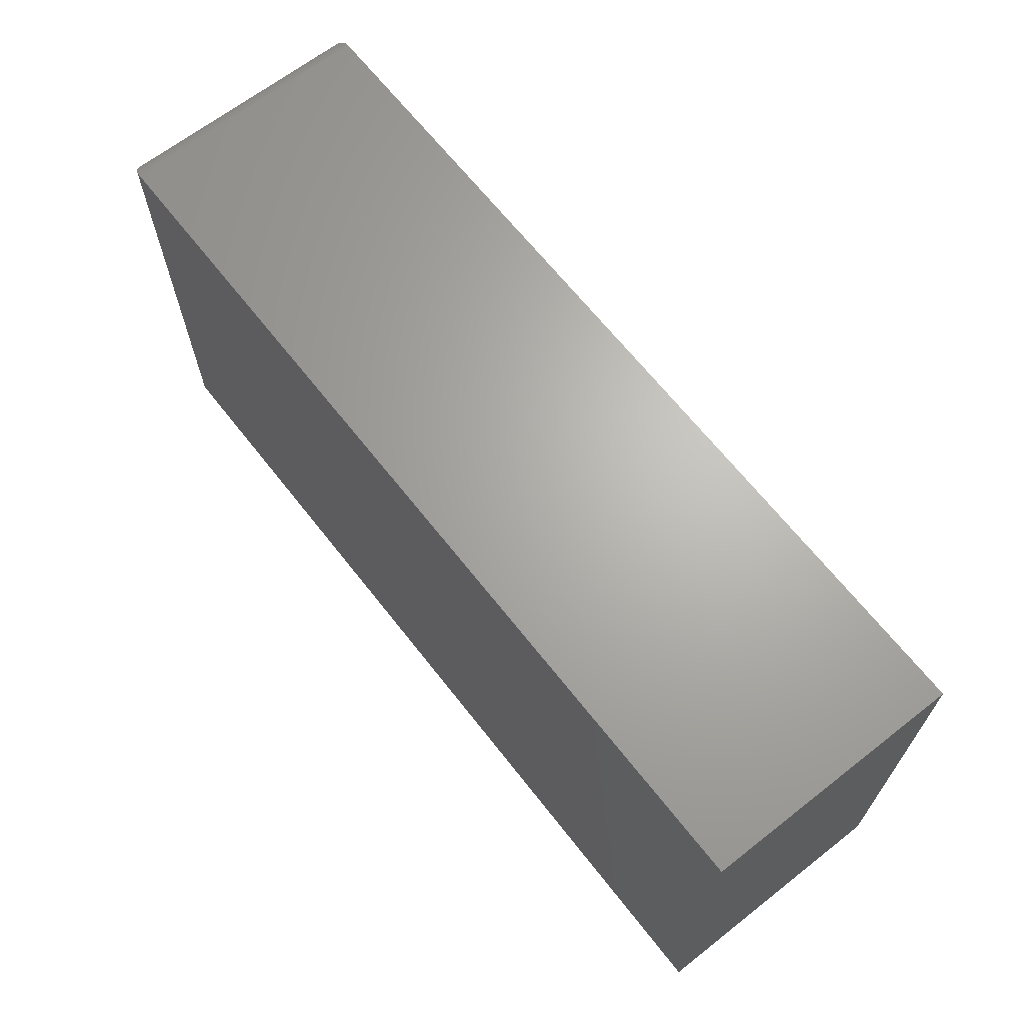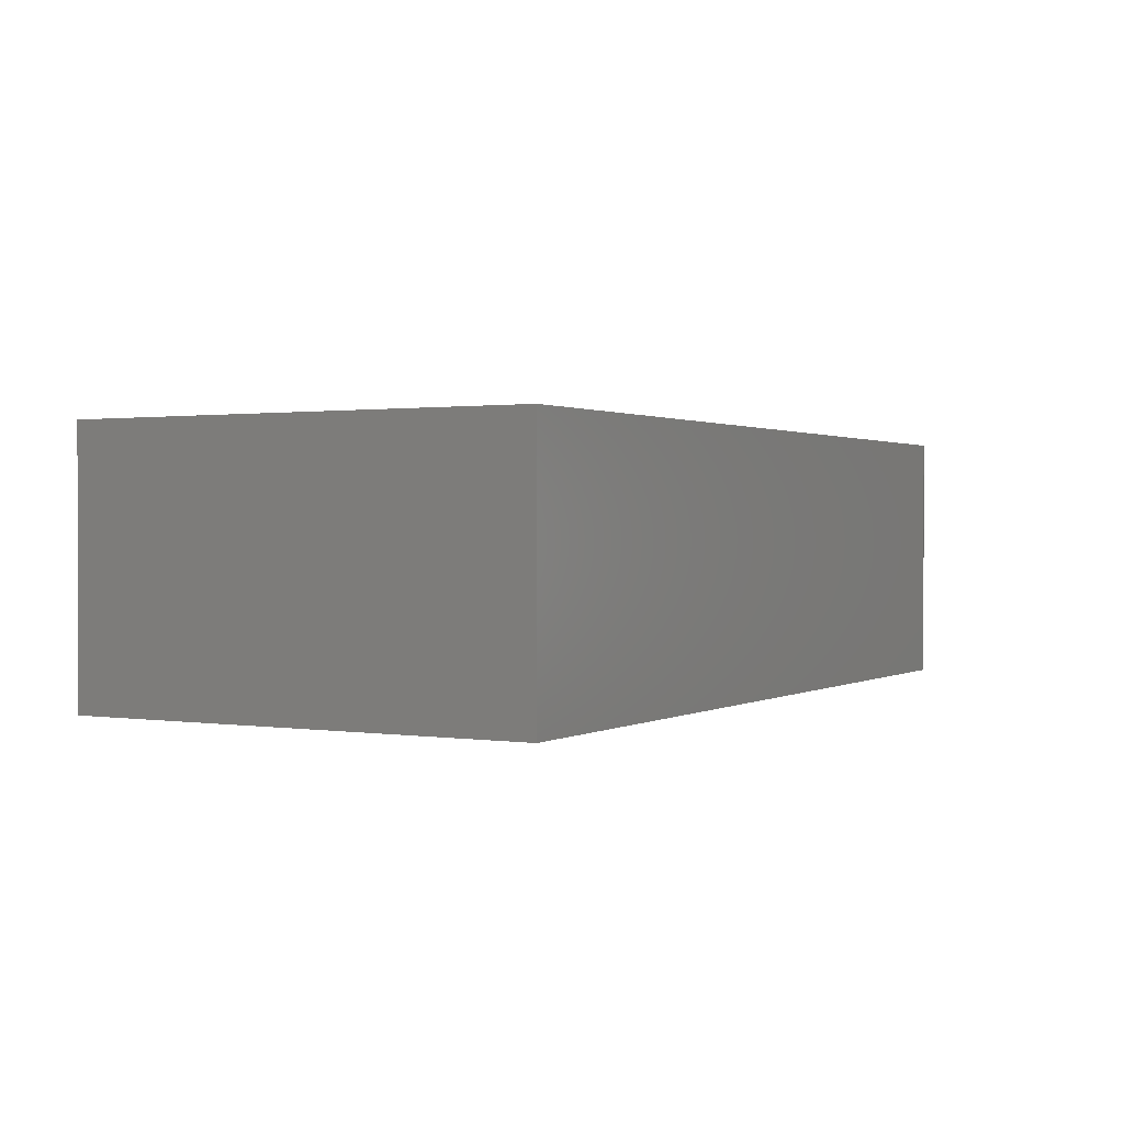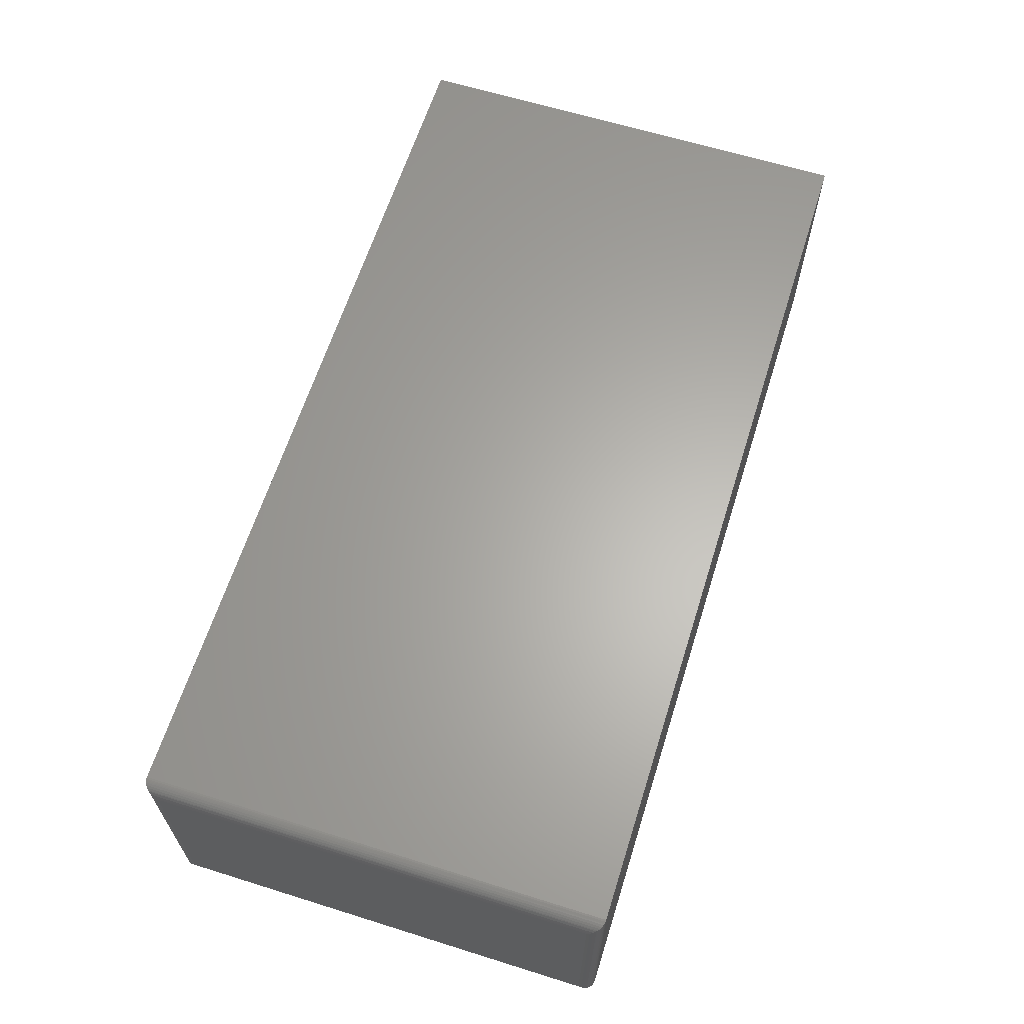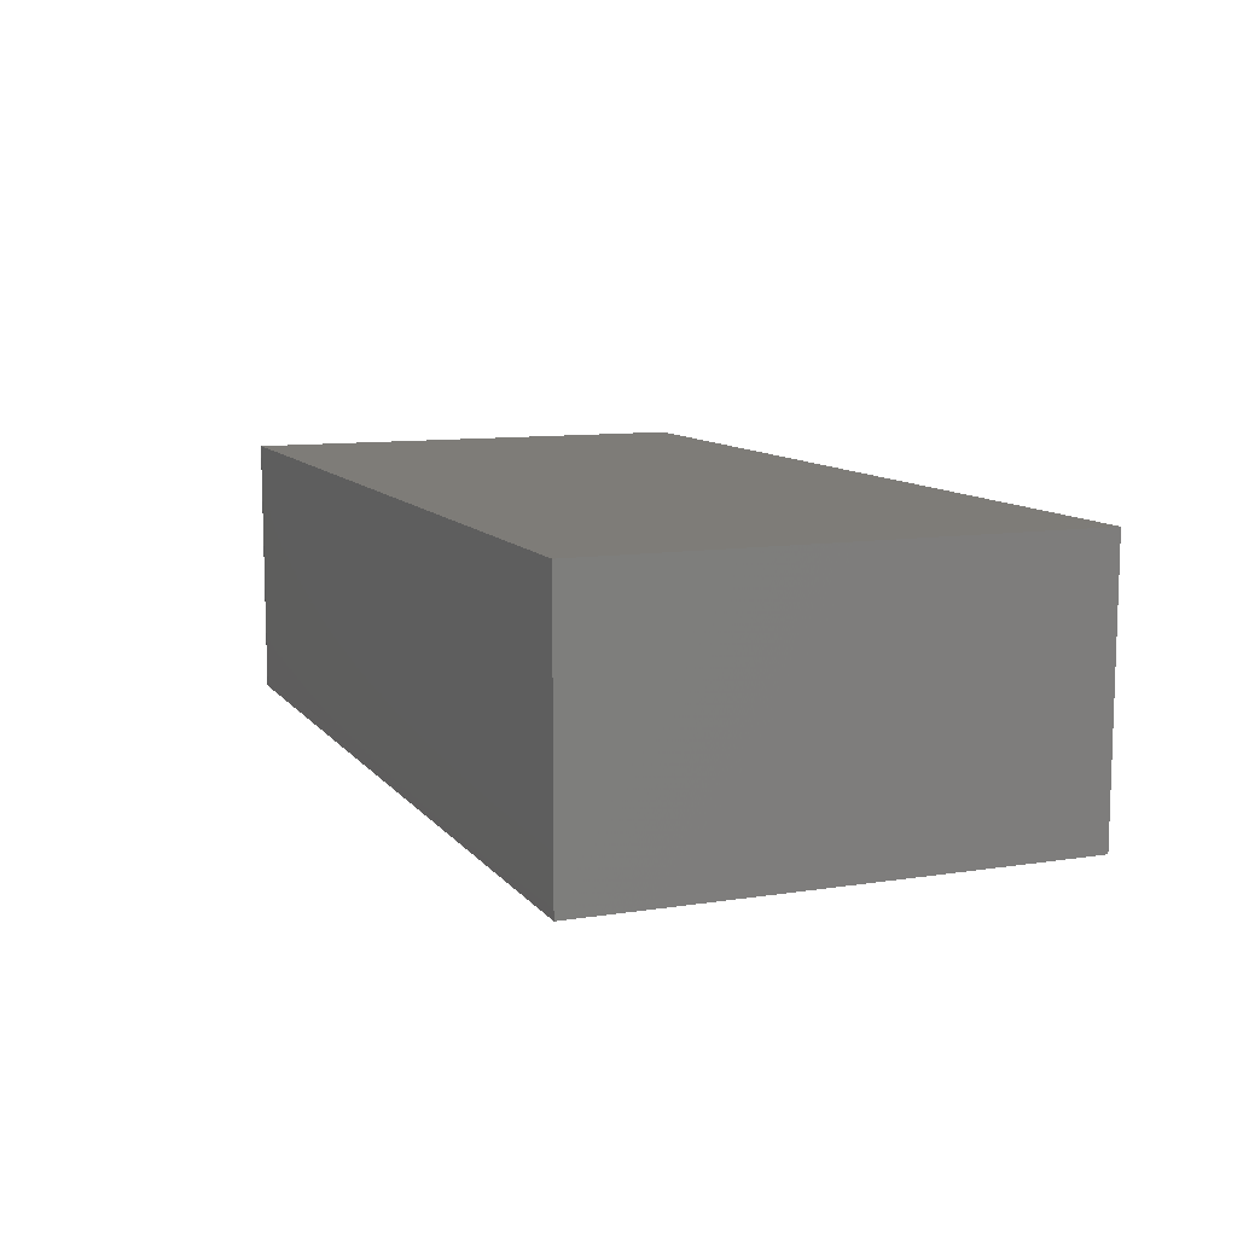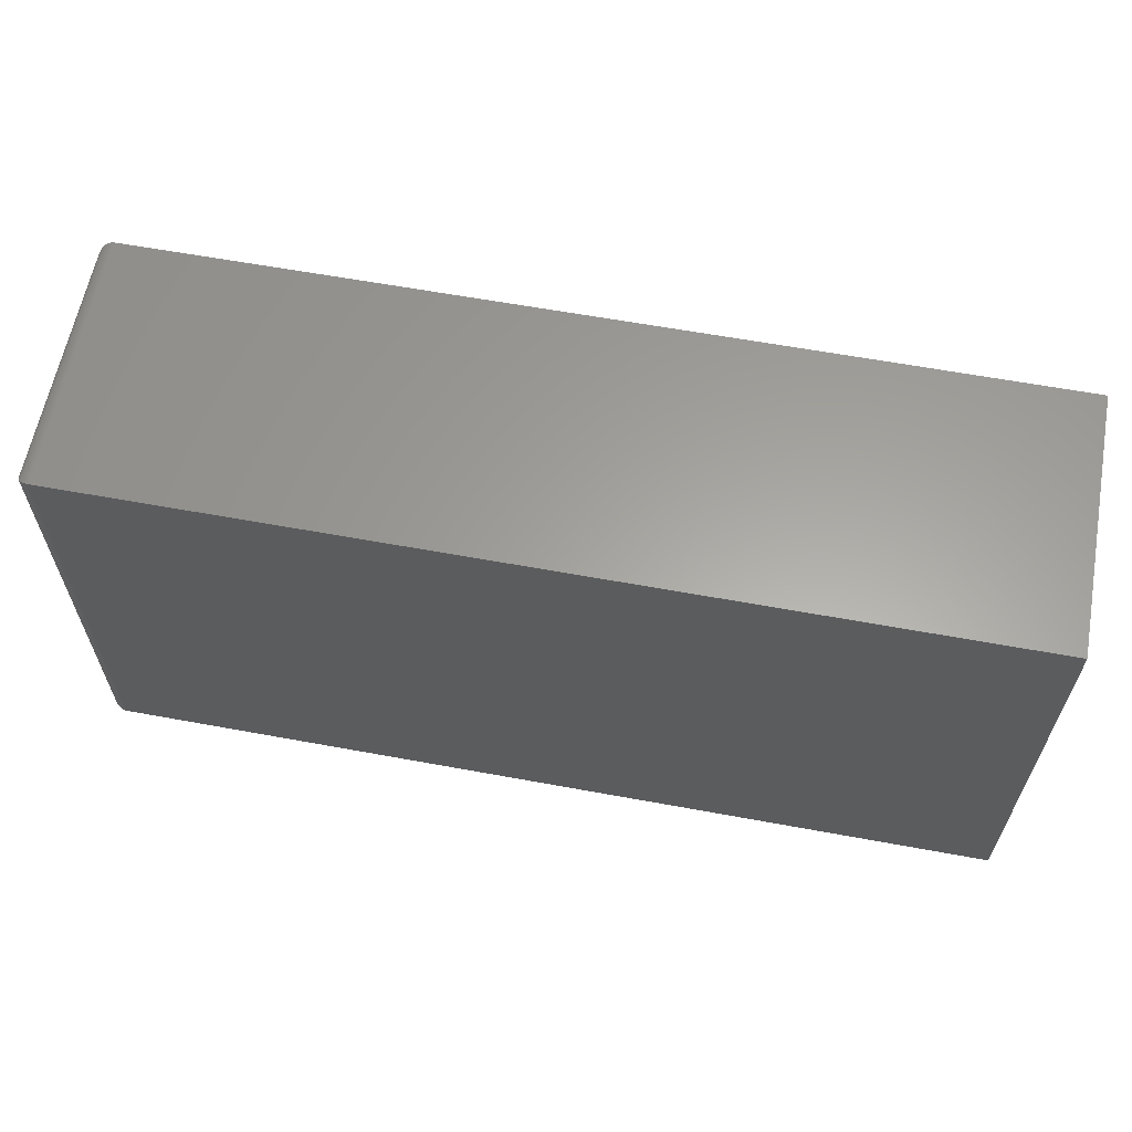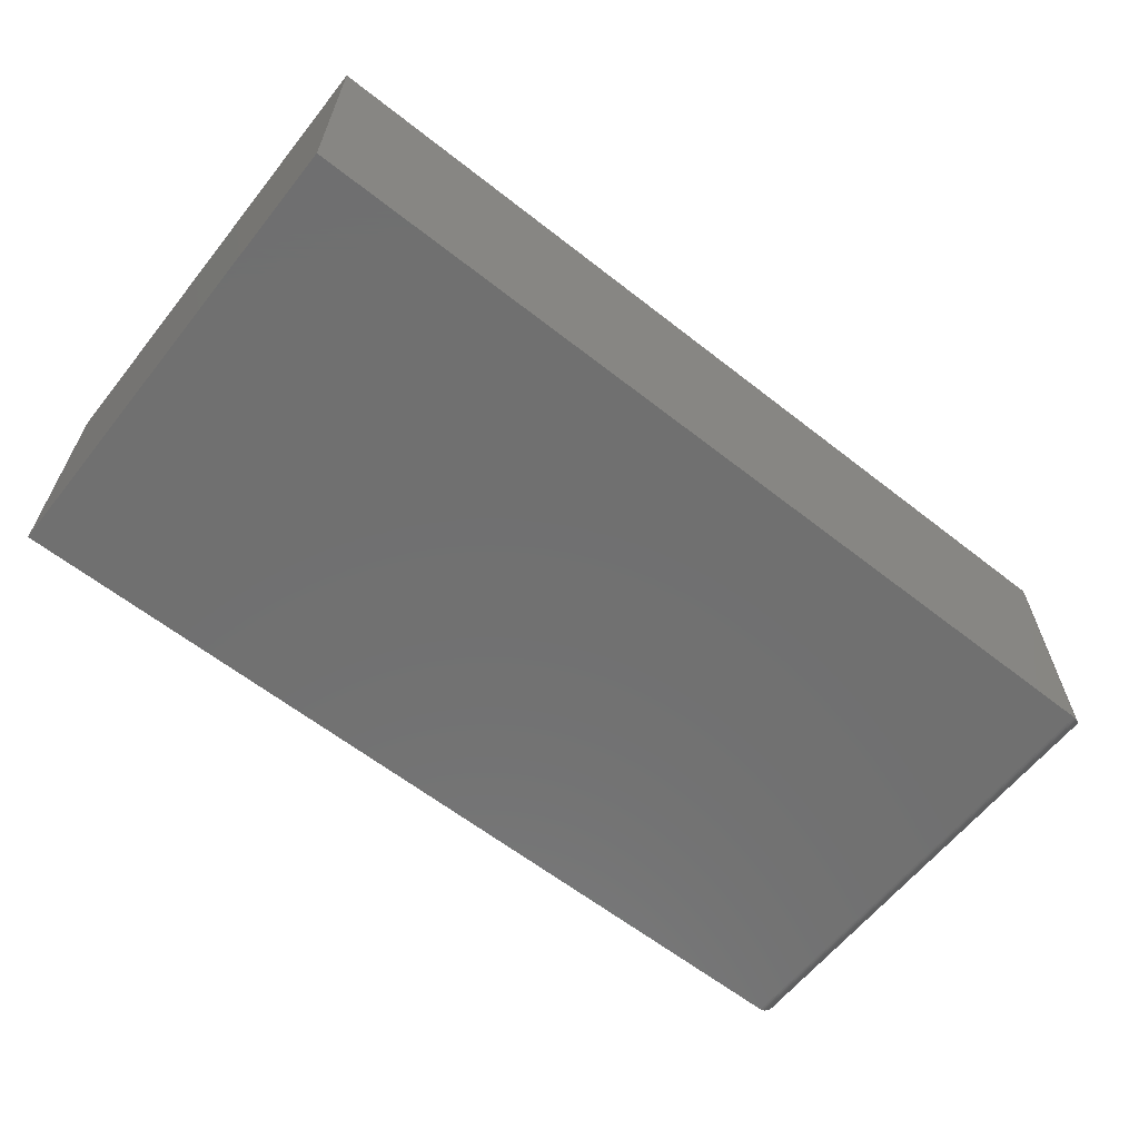
<metadata>
{"format":"stl","ext":"stl","renderer":"f3d","projection":"perspective","resolution":1024,"background":"white","views":[{"elev":66.2,"azim":-128.1,"up":"+Z"},{"elev":1.0,"azim":-60.9,"up":"+Y"},{"elev":63.5,"azim":107.5,"up":"+Y"},{"elev":9.8,"azim":-111.8,"up":"+Y"},{"elev":61.6,"azim":-169.4,"up":"+Z"},{"elev":-62.1,"azim":-38.5,"up":"+Y"}]}
</metadata>
<code>
# stl→obj: 52 verts, 100 faces
v -0.7422 -0.2109 0.75
v 0.7109 -0.2109 0.75
v -0.7422 0.2087 0.75
v 0.7109 0.2087 0.75
v -0.7422 -0.2109 0
v -0.7422 0.2087 0
v 0.7109 -0.2109 0
v 0.7109 0.2087 0
v 0.7344 -0.1875 0.02344
v 0.7344 0.1853 0.02344
v 0.7344 -0.1875 0.7266
v 0.7344 0.1853 0.7266
v 0.7339 0.1901 0.01858
v 0.7339 0.1901 0.7314
v 0.7193 0.2072 0.00156
v 0.7228 0.2055 0.7468
v 0.7228 0.2055 0.003206
v 0.7259 0.2033 0.7446
v 0.7259 0.2033 0.005381
v 0.7286 0.2007 0.742
v 0.7286 0.2007 0.008017
v 0.7298 0.1992 0.7405
v 0.7298 0.1992 0.009469
v 0.7323 0.1948 0.7361
v 0.7323 0.1948 0.0139
v 0.7138 0.2085 0.0001798
v 0.7138 0.2085 0.7498
v 0.7157 0.2082 0.0004912
v 0.7157 0.2082 0.7495
v 0.7175 0.2078 0.0009455
v 0.7175 0.2078 0.7491
v 0.7193 0.2072 0.7484
v 0.7339 -0.1924 0.01858
v 0.7193 -0.2094 0.00156
v 0.7228 -0.2077 0.003206
v 0.7259 -0.2056 0.005381
v 0.7286 -0.2029 0.008017
v 0.7298 -0.2015 0.009469
v 0.7323 -0.197 0.0139
v 0.7138 -0.2108 0.0001798
v 0.7157 -0.2104 0.0004912
v 0.7175 -0.21 0.0009455
v 0.7339 -0.1924 0.7314
v 0.7323 -0.197 0.7361
v 0.7298 -0.2015 0.7405
v 0.7286 -0.2029 0.742
v 0.7259 -0.2056 0.7446
v 0.7228 -0.2077 0.7468
v 0.7193 -0.2094 0.7484
v 0.7138 -0.2108 0.7498
v 0.7157 -0.2104 0.7495
v 0.7175 -0.21 0.7491
f 1 2 3
f 3 2 4
f 5 6 7
f 7 6 8
f 4 8 3
f 3 8 6
f 9 10 11
f 11 10 12
f 1 5 2
f 2 5 7
f 12 13 14
f 12 10 13
f 15 16 17
f 17 16 18
f 17 18 19
f 19 18 20
f 19 20 21
f 21 20 22
f 21 22 23
f 23 22 24
f 23 24 25
f 25 24 14
f 25 14 13
f 8 4 26
f 26 4 27
f 26 27 28
f 28 27 29
f 28 29 30
f 30 29 31
f 30 31 15
f 15 31 32
f 15 32 16
f 10 33 13
f 10 9 33
f 34 17 35
f 35 17 19
f 35 19 36
f 36 19 21
f 36 21 37
f 37 21 23
f 37 23 38
f 38 23 25
f 38 25 39
f 39 25 13
f 39 13 33
f 7 8 40
f 40 8 26
f 40 26 41
f 41 26 28
f 41 28 42
f 42 28 30
f 42 30 34
f 34 30 15
f 34 15 17
f 9 43 33
f 9 11 43
f 33 43 44
f 33 44 39
f 39 44 45
f 39 45 38
f 38 45 46
f 38 46 37
f 37 46 47
f 37 47 36
f 36 47 48
f 36 48 35
f 35 48 49
f 2 7 50
f 50 7 40
f 50 40 51
f 51 40 41
f 51 41 52
f 52 41 42
f 52 42 49
f 49 42 34
f 49 34 35
f 11 14 43
f 11 12 14
f 43 14 24
f 43 24 44
f 44 24 22
f 44 22 45
f 45 22 20
f 45 20 46
f 46 20 18
f 46 18 47
f 47 18 16
f 47 16 48
f 48 16 32
f 4 2 27
f 27 2 50
f 27 50 29
f 29 50 51
f 29 51 31
f 31 51 52
f 31 52 32
f 32 52 49
f 32 49 48
f 6 5 3
f 3 5 1

</code>
